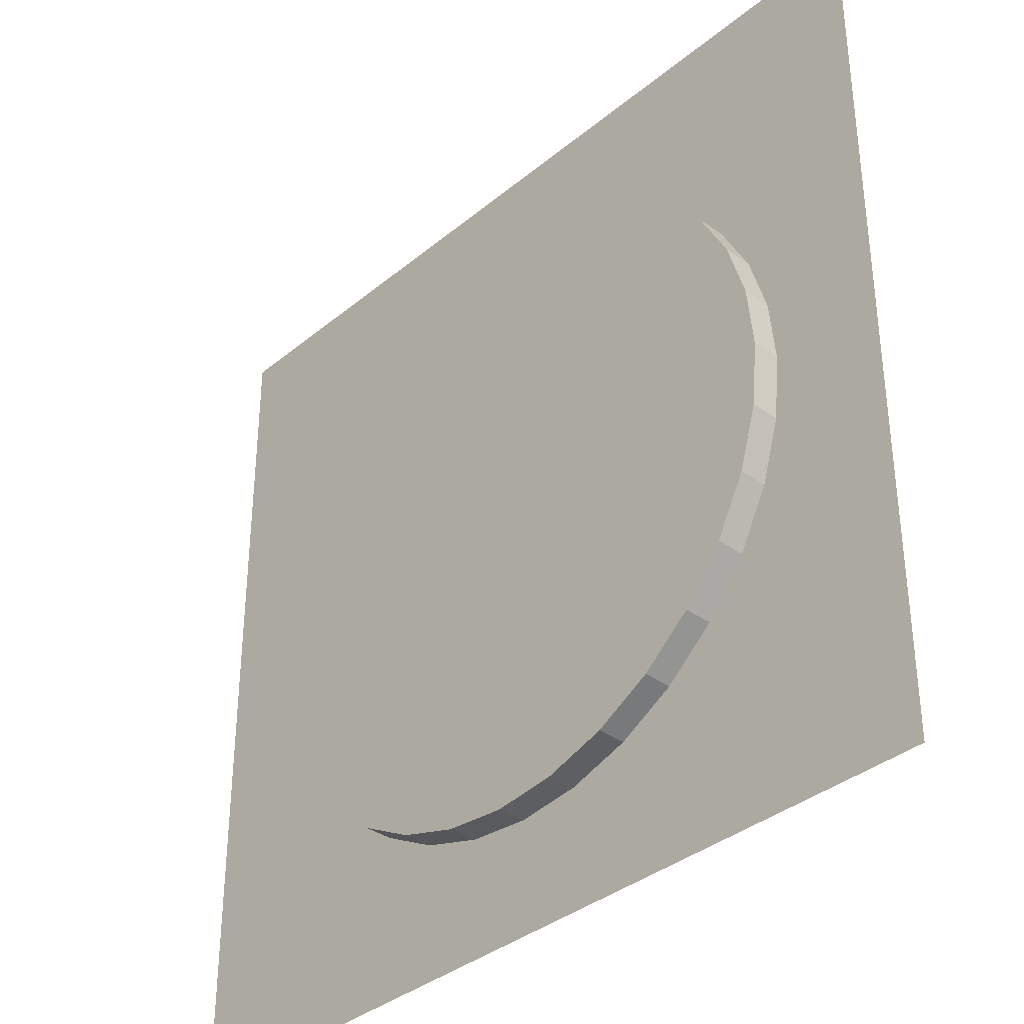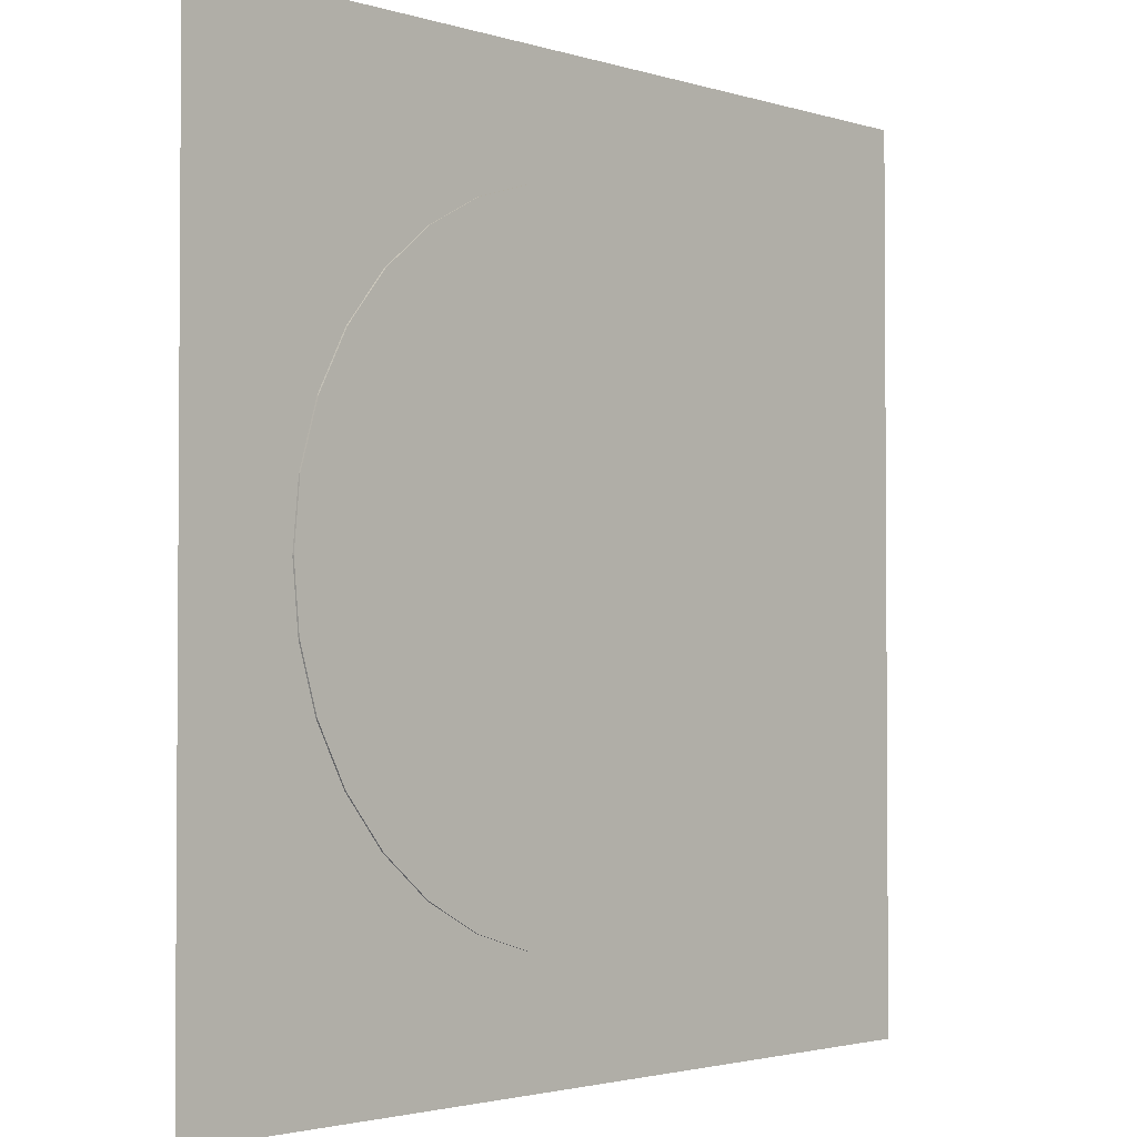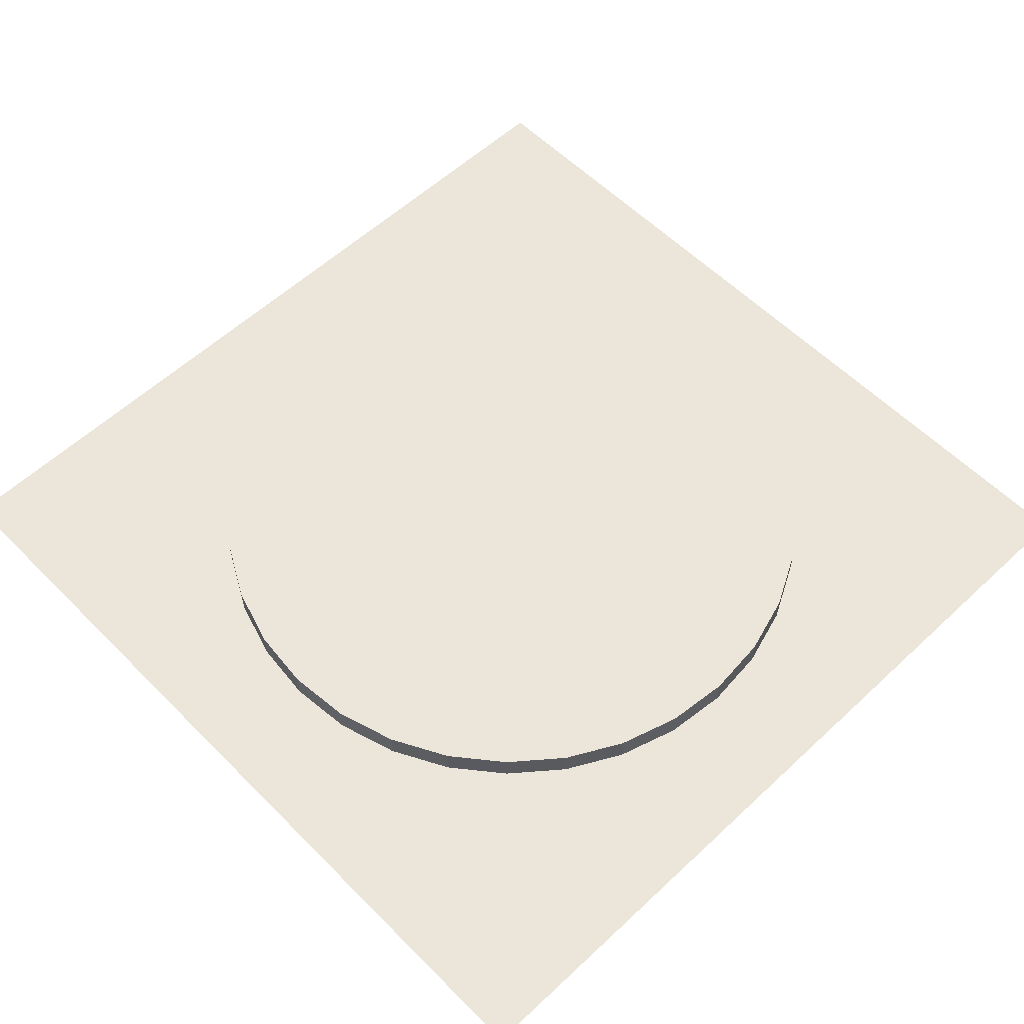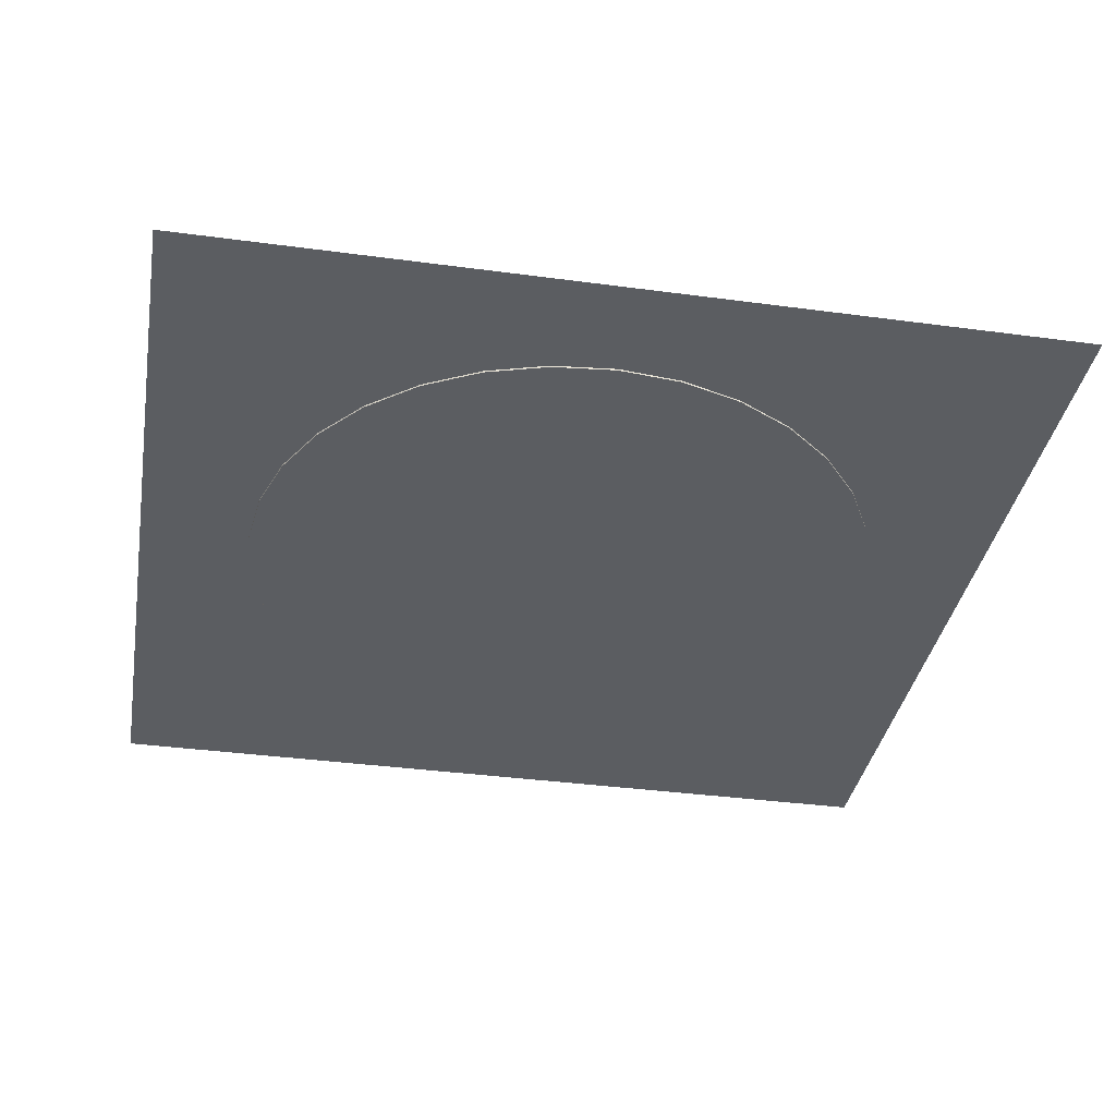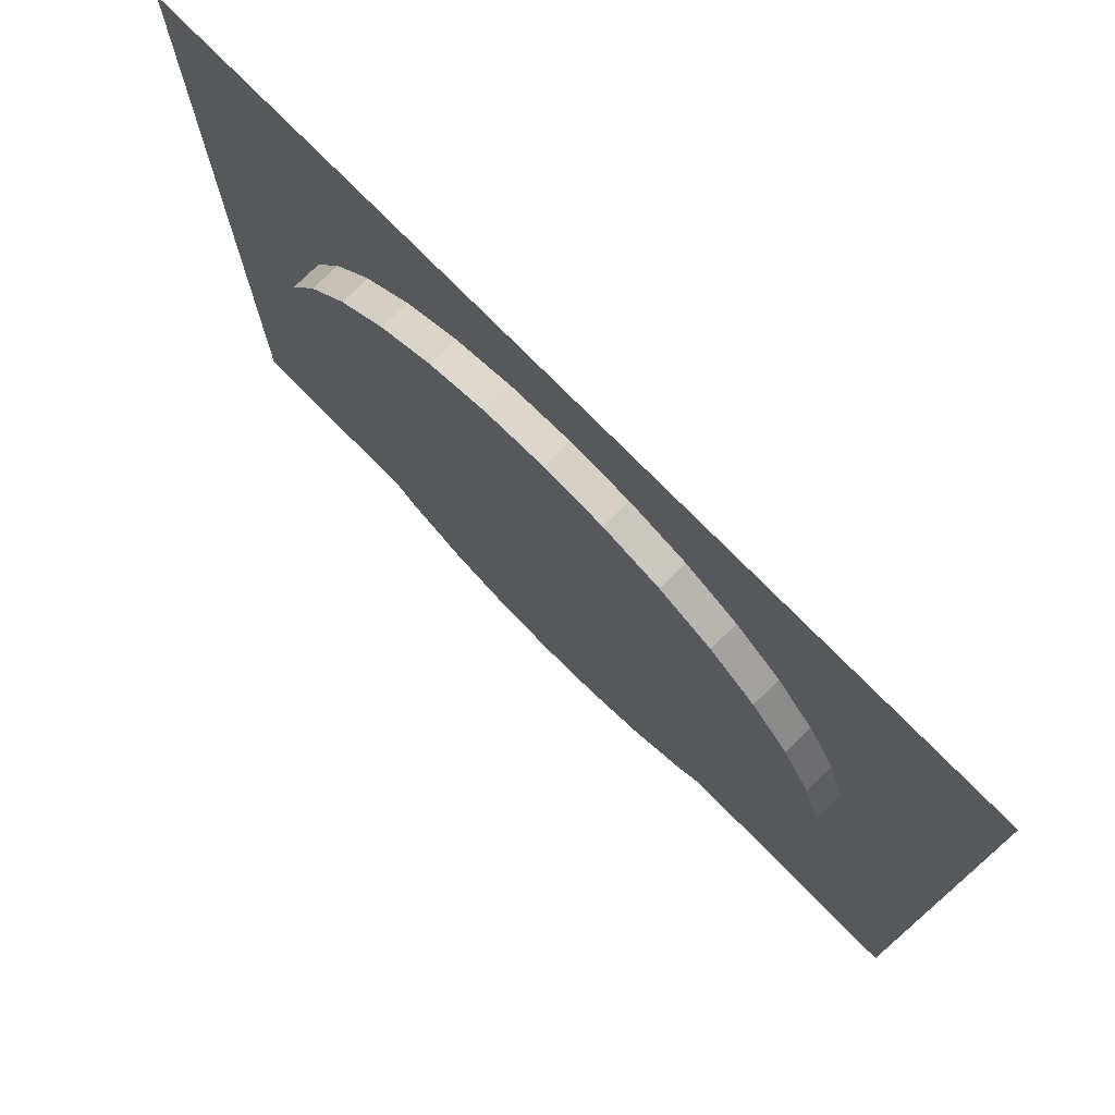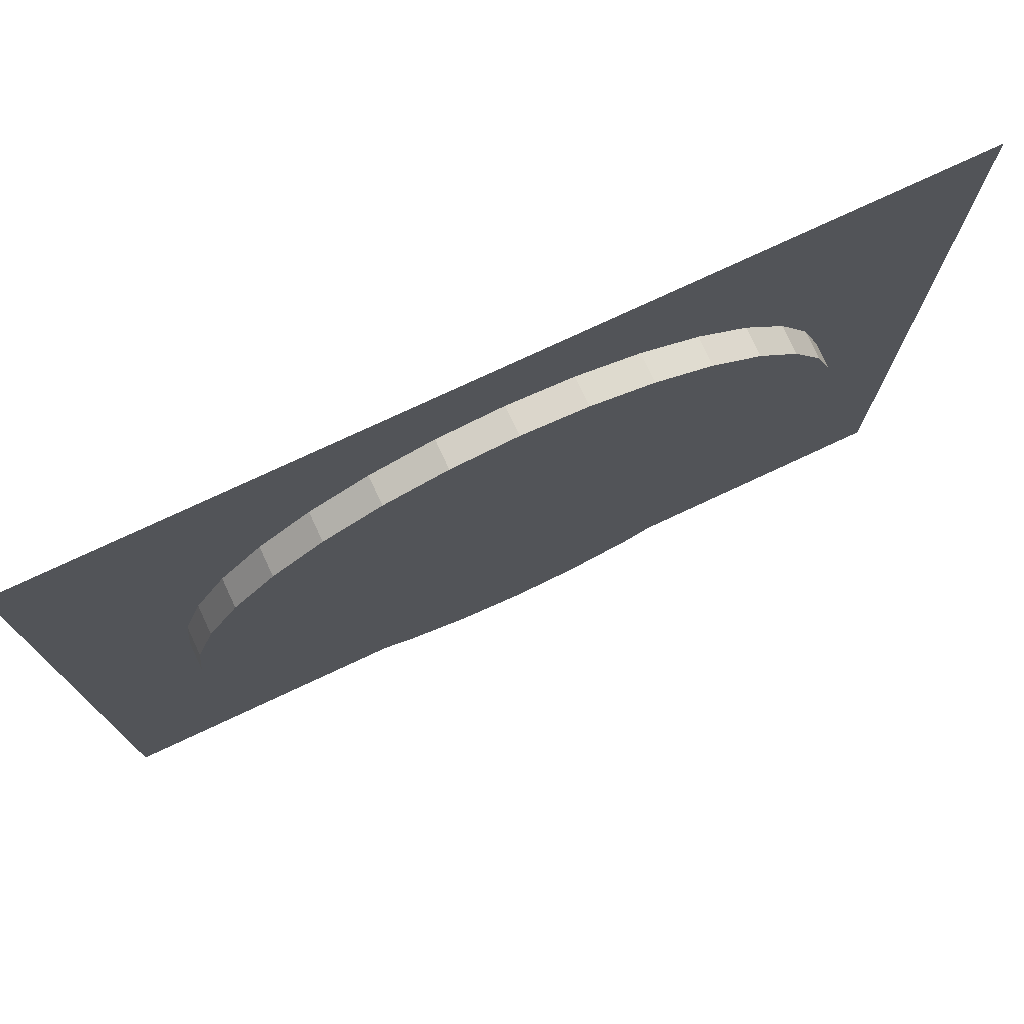
<metadata>
{"format":"obj","ext":"obj","renderer":"f3d","projection":"perspective","resolution":1024,"background":"white","views":[{"elev":-35.9,"azim":-132.8,"up":"+Z"},{"elev":-2.3,"azim":-47.4,"up":"+Z"},{"elev":57.6,"azim":-134.0,"up":"+Y"},{"elev":-36.1,"azim":-10.0,"up":"+Y"},{"elev":76.0,"azim":-134.6,"up":"+Z"},{"elev":76.6,"azim":155.0,"up":"+Z"}]}
</metadata>
<code>
o ground
v 71.24 -4.89 -71.24
v -71.24 -4.89 -71.24
v 71.24 -4.89 71.24
v -71.24 -4.89 71.24
f 2 3 1
f 2 4 3
o field
v 0 -5.16 53.03
v 0 -0.28 53.03
v -10.35 -5.16 52.01
v -10.35 -0.28 52.01
v -20.29 -5.16 48.99
v -20.29 -0.28 48.99
v -29.46 -5.16 44.09
v -29.46 -0.28 44.09
v -37.5 -5.16 37.5
v -37.5 -0.28 37.5
v -44.09 -5.16 29.46
v -44.09 -0.28 29.46
v -48.99 -5.16 20.29
v -48.99 -0.28 20.29
v -52.01 -5.16 10.35
v -52.01 -0.28 10.35
v -53.03 -5.16 0
v -53.03 -0.28 0
v -52.01 -5.16 -10.35
v -52.01 -0.28 -10.35
v -48.99 -5.16 -20.29
v -48.99 -0.28 -20.29
v -44.09 -5.16 -29.46
v -44.09 -0.28 -29.46
v -37.5 -5.16 -37.5
v -37.5 -0.28 -37.5
v -29.46 -5.16 -44.09
v -29.46 -0.28 -44.09
v -20.29 -5.16 -48.99
v -20.29 -0.28 -48.99
v -10.35 -5.16 -52.01
v -10.35 -0.28 -52.01
v 0 -5.16 -53.03
v 0 -0.28 -53.03
v 10.35 -5.16 -52.01
v 10.35 -0.28 -52.01
v 20.29 -5.16 -48.99
v 20.29 -0.28 -48.99
v 29.46 -5.16 -44.09
v 29.46 -0.28 -44.09
v 37.5 -5.16 -37.5
v 37.5 -0.28 -37.5
v 44.09 -5.16 -29.46
v 44.09 -0.28 -29.46
v 48.99 -5.16 -20.29
v 48.99 -0.28 -20.29
v 52.01 -5.16 -10.35
v 52.01 -0.28 -10.35
v 53.03 -5.16 0
v 53.03 -0.28 0
v 52.01 -5.16 10.35
v 52.01 -0.28 10.35
v 48.99 -5.16 20.29
v 48.99 -0.28 20.29
v 44.09 -5.16 29.46
v 44.09 -0.28 29.46
v 37.5 -5.16 37.5
v 37.5 -0.28 37.5
v 29.46 -5.16 44.09
v 29.46 -0.28 44.09
v 20.29 -5.16 48.99
v 20.29 -0.28 48.99
v 10.35 -5.16 52.01
v 10.35 -0.28 52.01
f 6 7 5
f 8 9 7
f 10 11 9
f 12 13 11
f 14 15 13
f 16 17 15
f 18 19 17
f 20 21 19
f 22 23 21
f 24 25 23
f 26 27 25
f 28 29 27
f 30 31 29
f 32 33 31
f 34 35 33
f 36 37 35
f 38 39 37
f 40 41 39
f 42 43 41
f 44 45 43
f 46 47 45
f 48 49 47
f 50 51 49
f 52 53 51
f 54 55 53
f 56 57 55
f 58 59 57
f 60 61 59
f 62 63 61
f 64 65 63
f 42 26 10
f 66 67 65
f 68 5 67
f 35 51 67
f 6 8 7
f 8 10 9
f 10 12 11
f 12 14 13
f 14 16 15
f 16 18 17
f 18 20 19
f 20 22 21
f 22 24 23
f 24 26 25
f 26 28 27
f 28 30 29
f 30 32 31
f 32 34 33
f 34 36 35
f 36 38 37
f 38 40 39
f 40 42 41
f 42 44 43
f 44 46 45
f 46 48 47
f 48 50 49
f 50 52 51
f 52 54 53
f 54 56 55
f 56 58 57
f 58 60 59
f 60 62 61
f 62 64 63
f 64 66 65
f 10 8 6
f 6 68 66
f 66 64 62
f 62 60 58
f 58 56 54
f 54 52 50
f 50 48 46
f 46 44 42
f 42 40 38
f 38 36 34
f 34 32 30
f 30 28 26
f 26 24 22
f 22 20 18
f 18 16 14
f 14 12 10
f 10 6 66
f 66 62 58
f 58 54 50
f 50 46 42
f 42 38 34
f 34 30 26
f 26 22 18
f 18 14 10
f 10 66 58
f 58 50 42
f 42 34 26
f 26 18 10
f 10 58 42
f 66 68 67
f 68 6 5
f 67 5 7
f 7 9 11
f 11 13 15
f 15 17 19
f 19 21 23
f 23 25 27
f 27 29 31
f 31 33 35
f 35 37 39
f 39 41 43
f 43 45 47
f 47 49 51
f 51 53 55
f 55 57 59
f 59 61 63
f 63 65 67
f 67 7 11
f 11 15 19
f 19 23 27
f 27 31 35
f 35 39 43
f 43 47 51
f 51 55 59
f 59 63 67
f 67 11 19
f 19 27 35
f 35 43 51
f 51 59 67
f 67 19 35

</code>
